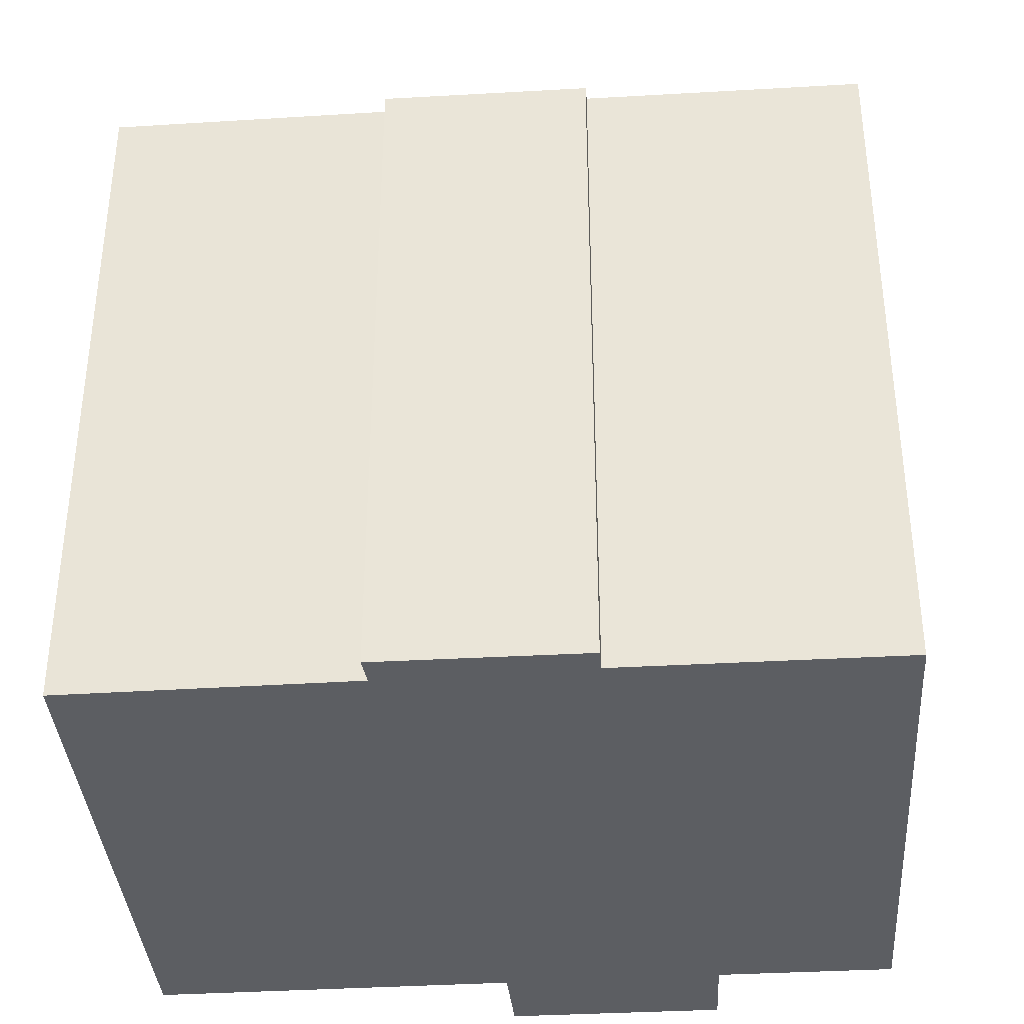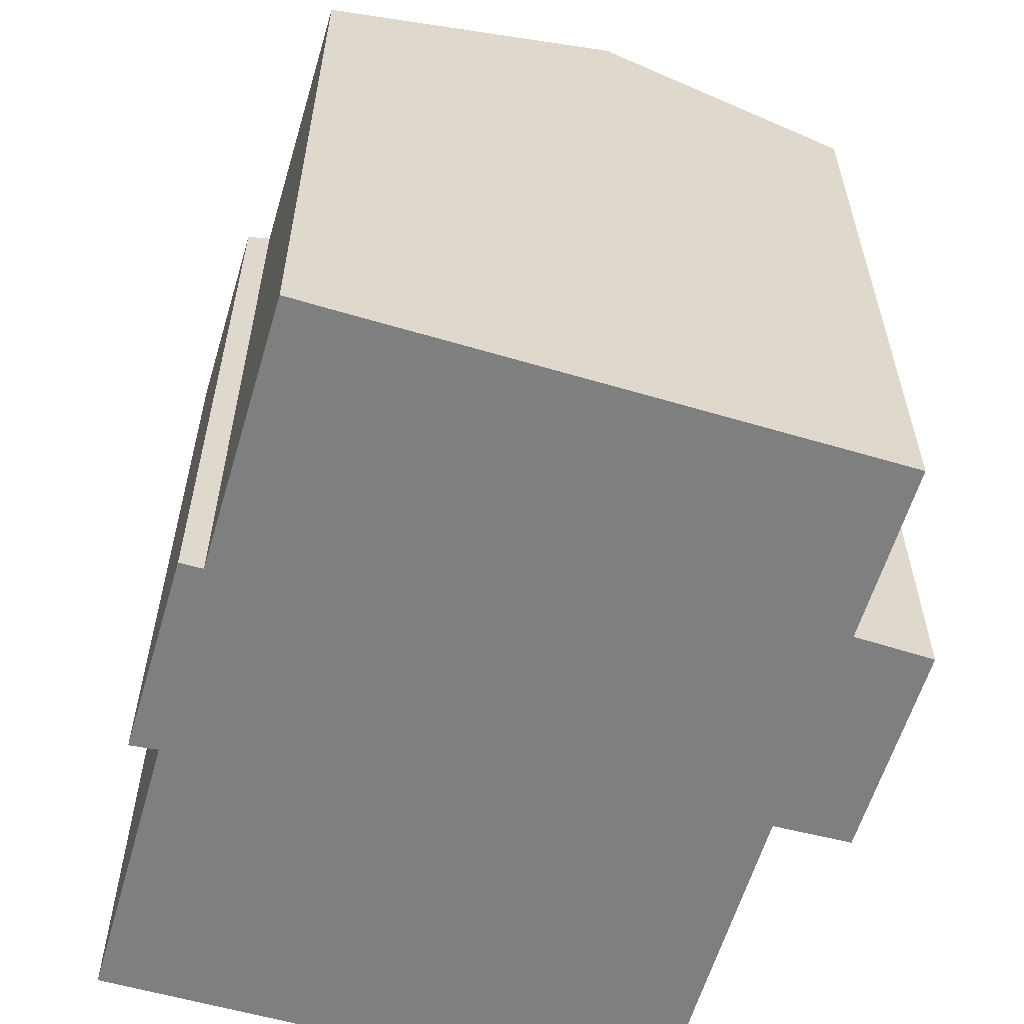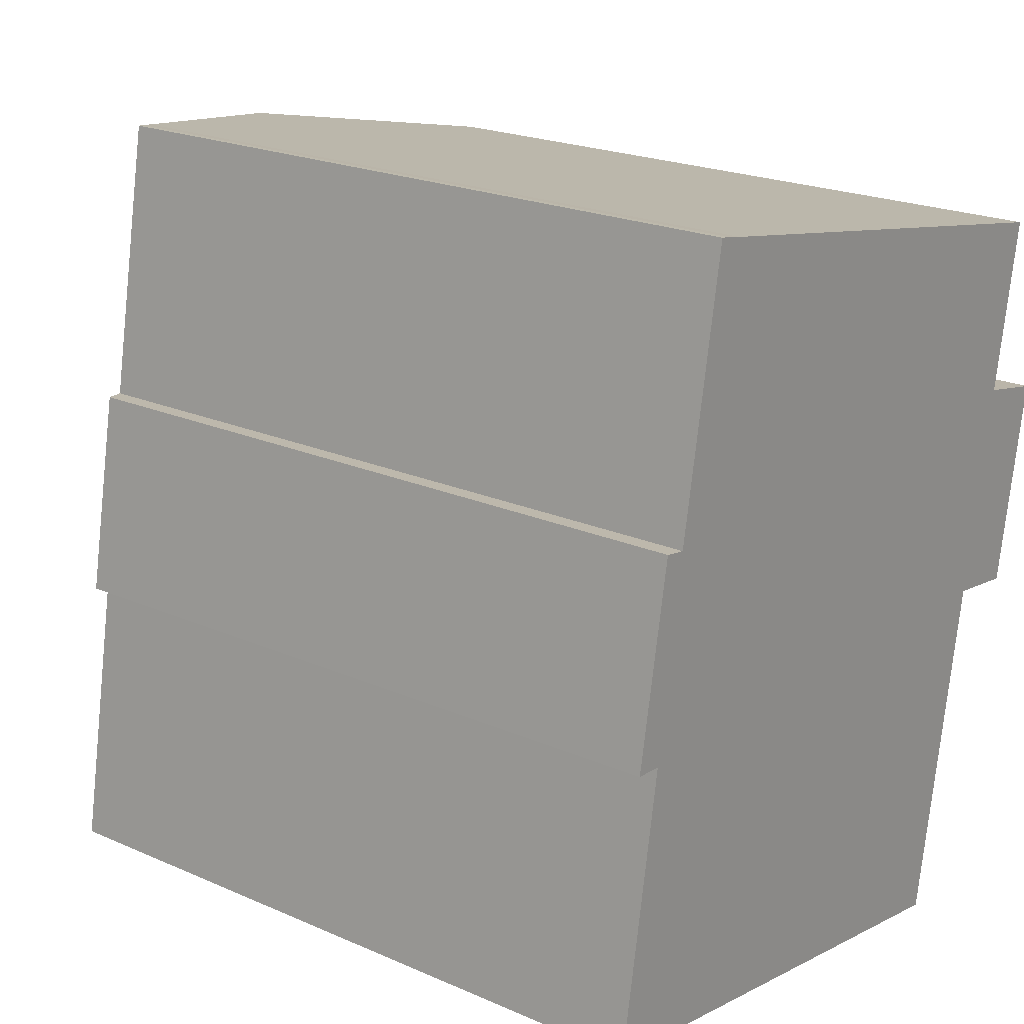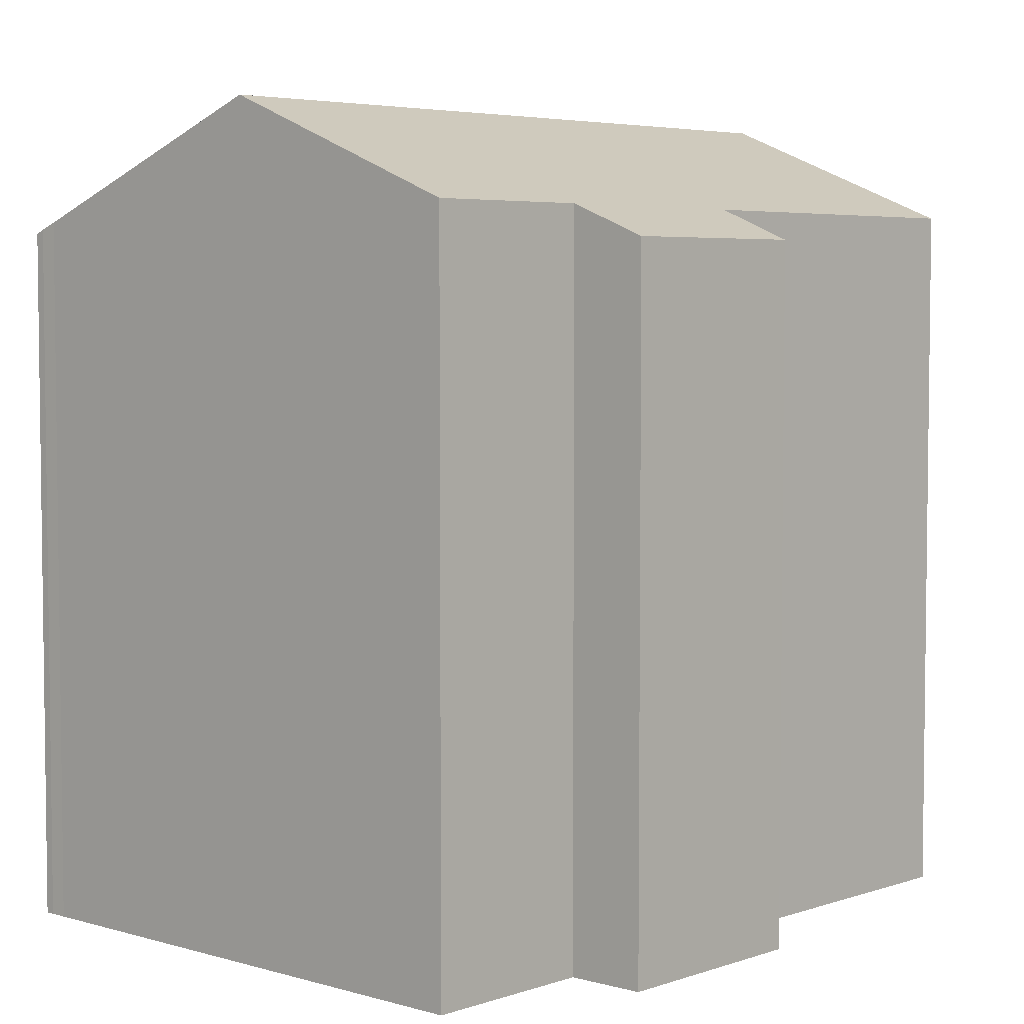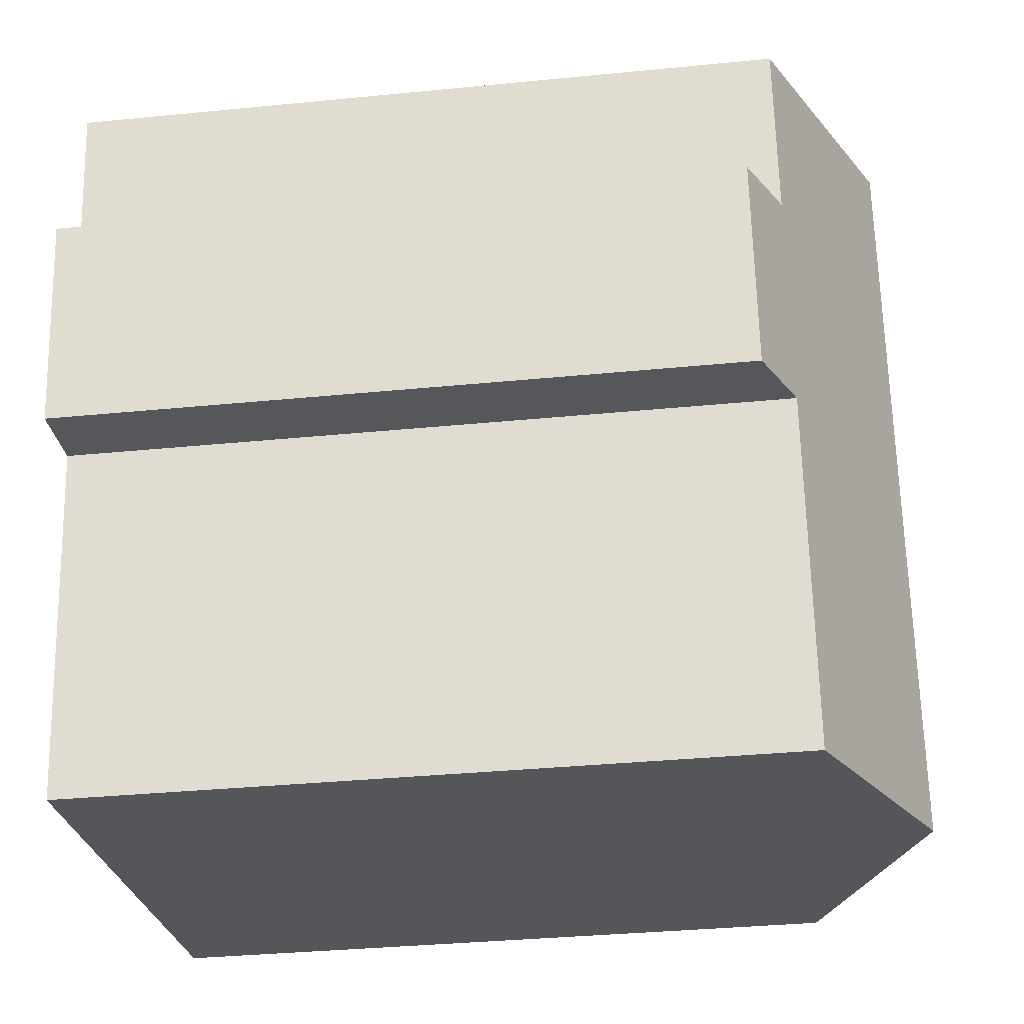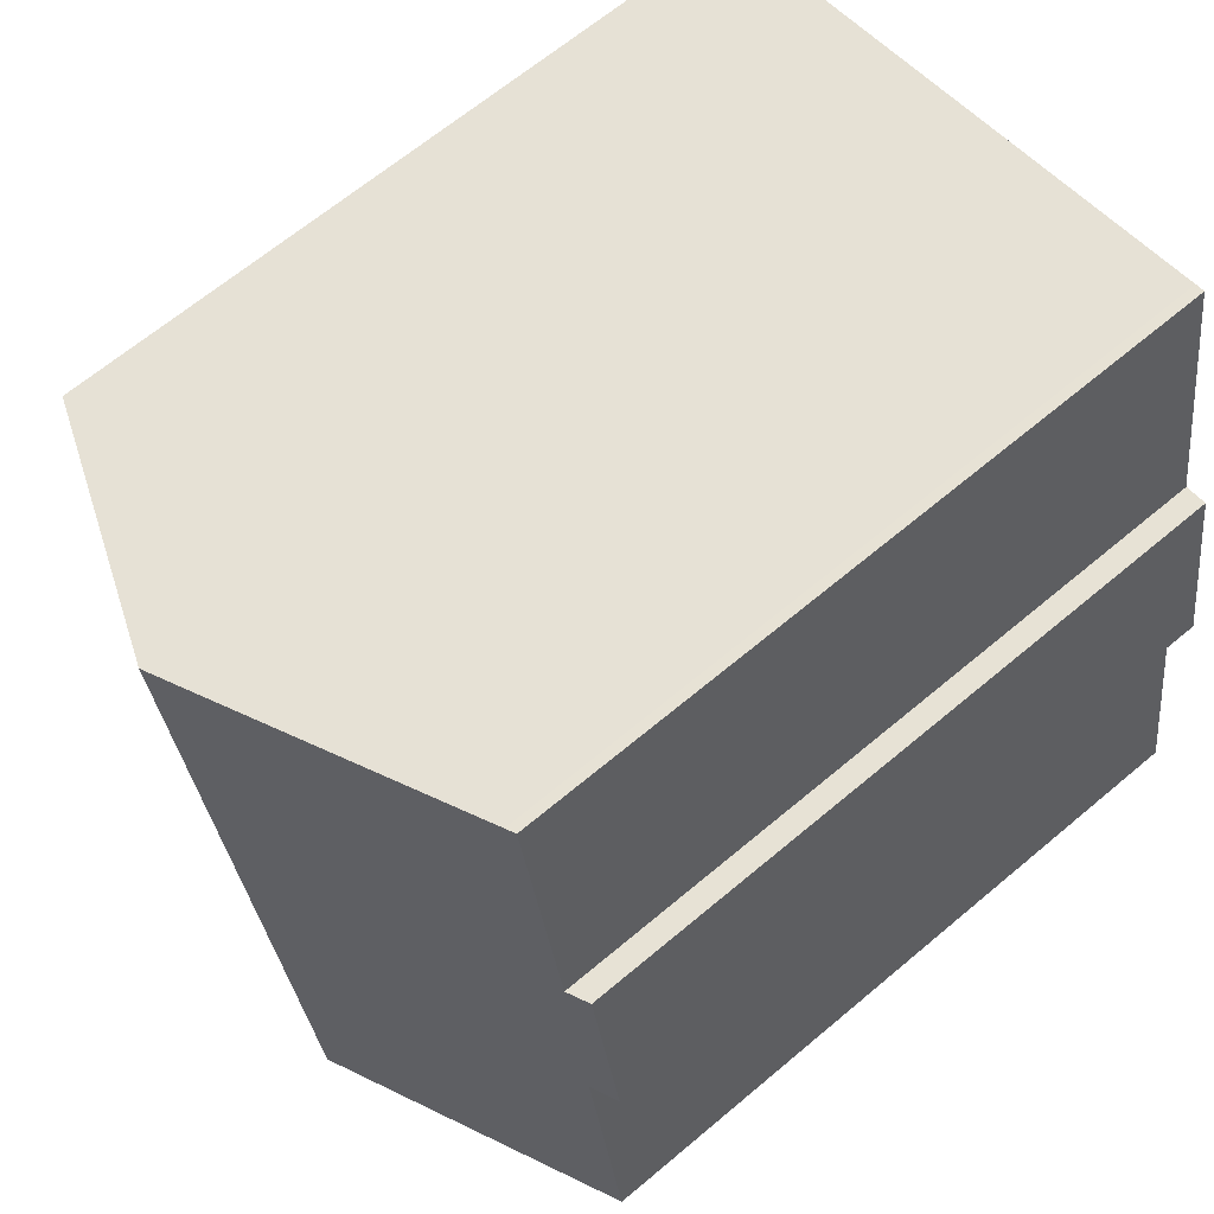
<metadata>
{"format":"obj","ext":"obj","renderer":"f3d","projection":"perspective","resolution":1024,"background":"white","views":[{"elev":-37.6,"azim":-75.8,"up":"+Y"},{"elev":-59.7,"azim":-6.5,"up":"+Y"},{"elev":21.4,"azim":-52.2,"up":"+Z"},{"elev":4.7,"azim":53.0,"up":"+Y"},{"elev":-35.0,"azim":97.5,"up":"+Z"},{"elev":65.8,"azim":-130.2,"up":"+Z"}]}
</metadata>
<code>
v  10.32 19.73 16.59
v  13.33 17.28 -2.303
v  7.224 19.73 -1.248
v  14.79 17.28 6.16
v  16.61 16.55 5.9
v  15.67 17.29 11.32
v  17.51 16.54 10.94
v  16.4 17.28 15.47
v  3.224 16.87 17.91
v  1.85 16.77 11.45
v  2.995 16.78 17.94
v  3.633 17.04 17.82
v  1.115 16.81 6.696
v  0.443 16.54 6.741
v  0 16.83 1.03e-15
v  0.531 17.04 -0.092
v  1.302 16.55 11.54
v  3.224 -1.097e-15 17.91
v  2.995 -1.099e-15 17.94
v  3.633 -1.091e-15 17.82
v  16.4 -9.473e-16 15.47
v  10.32 -1.016e-15 16.59
v  15.67 -6.931e-16 11.32
v  17.51 -6.697e-16 10.94
v  1.85 -7.011e-16 11.45
v  1.302 -7.067e-16 11.54
v  16.61 -3.613e-16 5.9
v  14.79 -3.772e-16 6.16
v  13.33 1.41e-16 -2.303
v  0 0 0
v  7.224 7.642e-17 -1.248
v  0.531 5.633e-18 -0.092
v  1.115 -4.1e-16 6.696
v  0.443 -4.128e-16 6.741
g defaultobject
f 1 2 3
f 2 1 4
f 4 1 5
f 5 1 6
f 5 6 7
f 6 1 8
f 9 10 11
f 10 9 12
f 10 12 1
f 10 1 3
f 10 3 13
f 10 13 14
f 13 3 15
f 15 3 16
f 14 17 10
f 11 18 9
f 18 11 19
f 9 20 12
f 20 9 18
f 20 1 12
f 1 20 8
f 8 20 21
f 21 20 22
f 23 7 6
f 7 23 24
f 17 25 10
f 25 17 26
f 8 23 6
f 23 8 21
f 7 27 5
f 27 7 24
f 28 2 4
f 2 28 29
f 5 28 4
f 28 5 27
f 29 3 2
f 3 29 16
f 16 29 15
f 15 29 30
f 30 29 31
f 30 31 32
f 33 14 13
f 14 33 34
f 30 13 15
f 13 30 33
f 14 26 17
f 26 14 34
f 10 19 11
f 19 10 25
f 27 23 28
f 23 27 24
f 32 33 30
f 33 32 31
f 33 31 25
f 25 31 19
f 19 31 18
f 18 31 20
f 20 31 22
f 22 31 29
f 22 29 23
f 22 23 21
f 23 29 28
f 33 26 34
f 26 33 25

</code>
